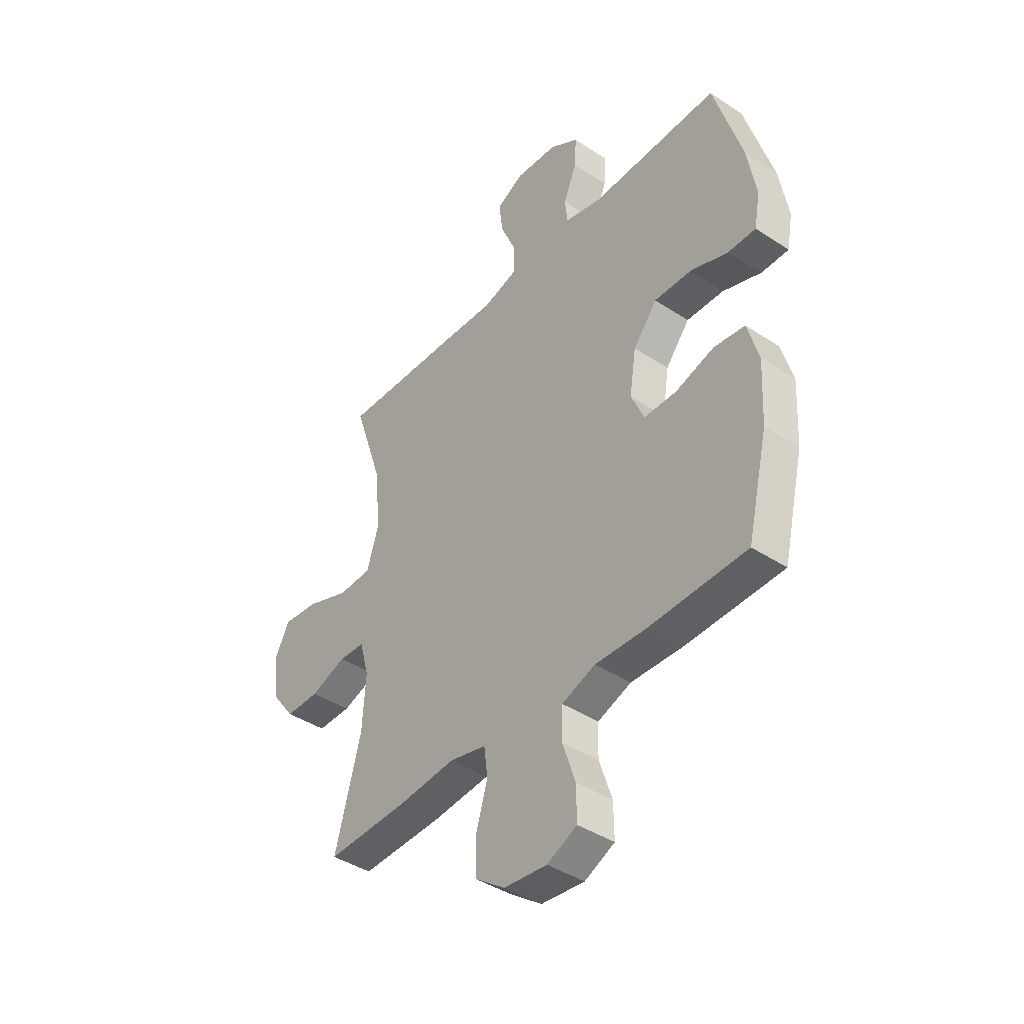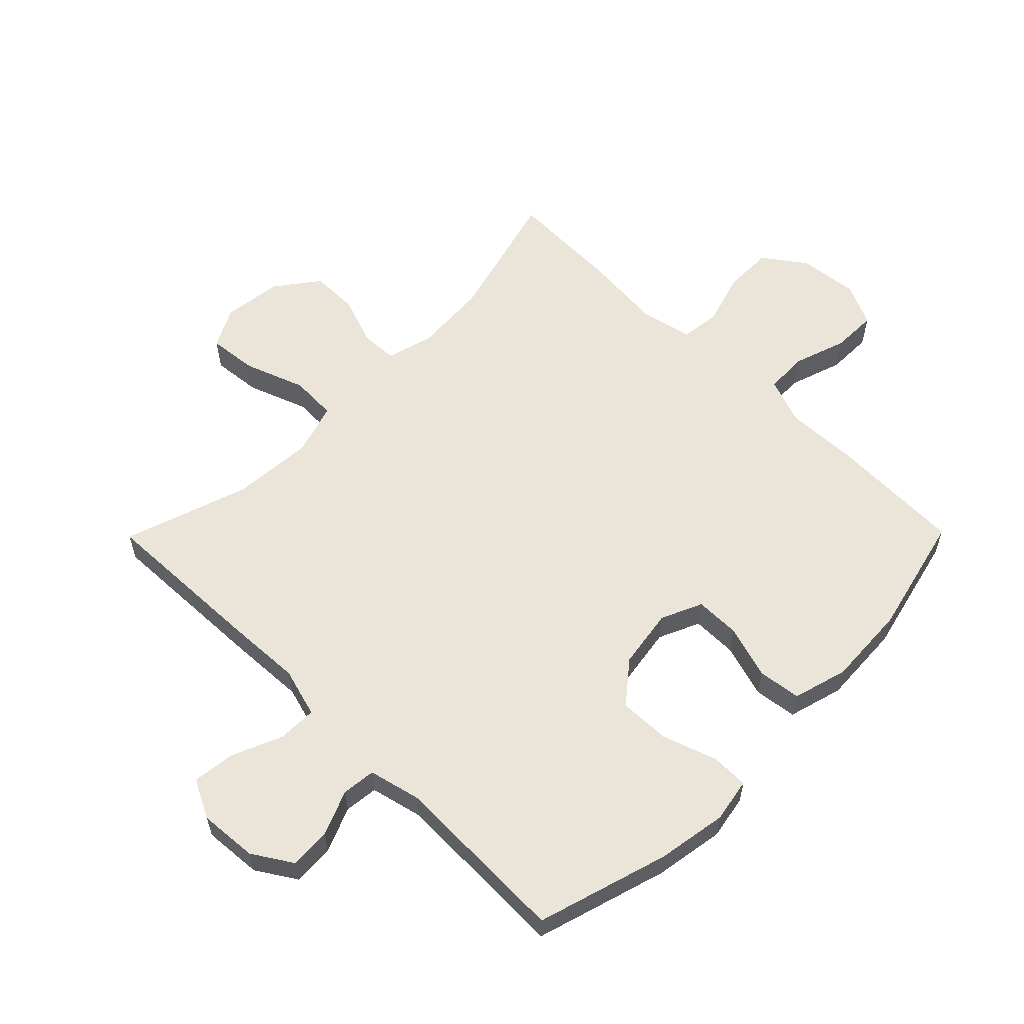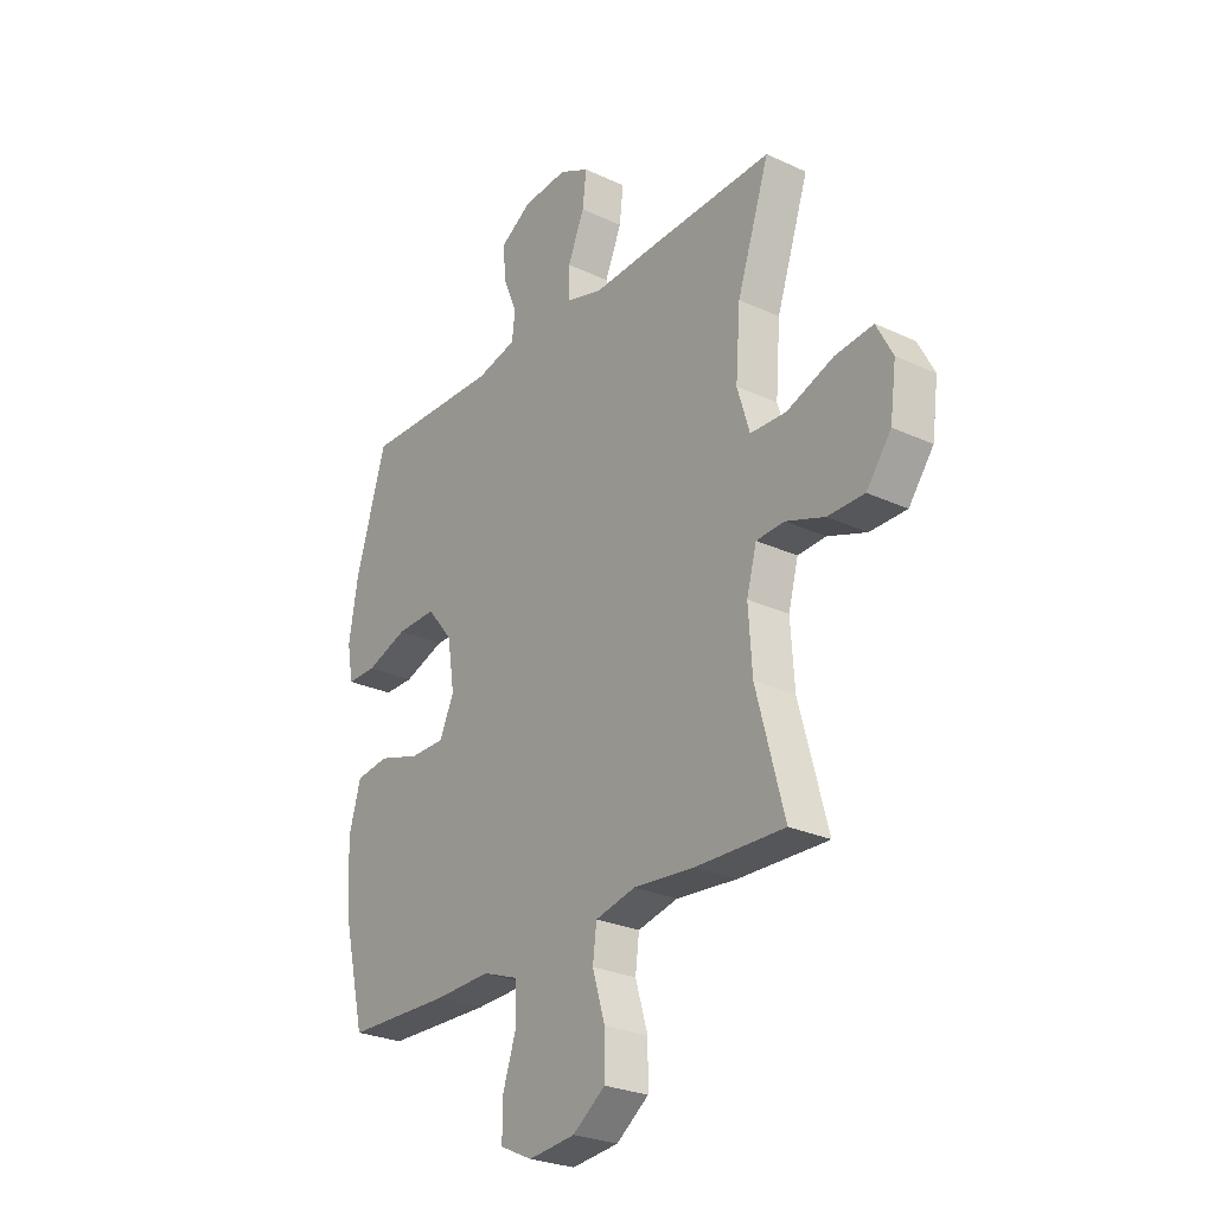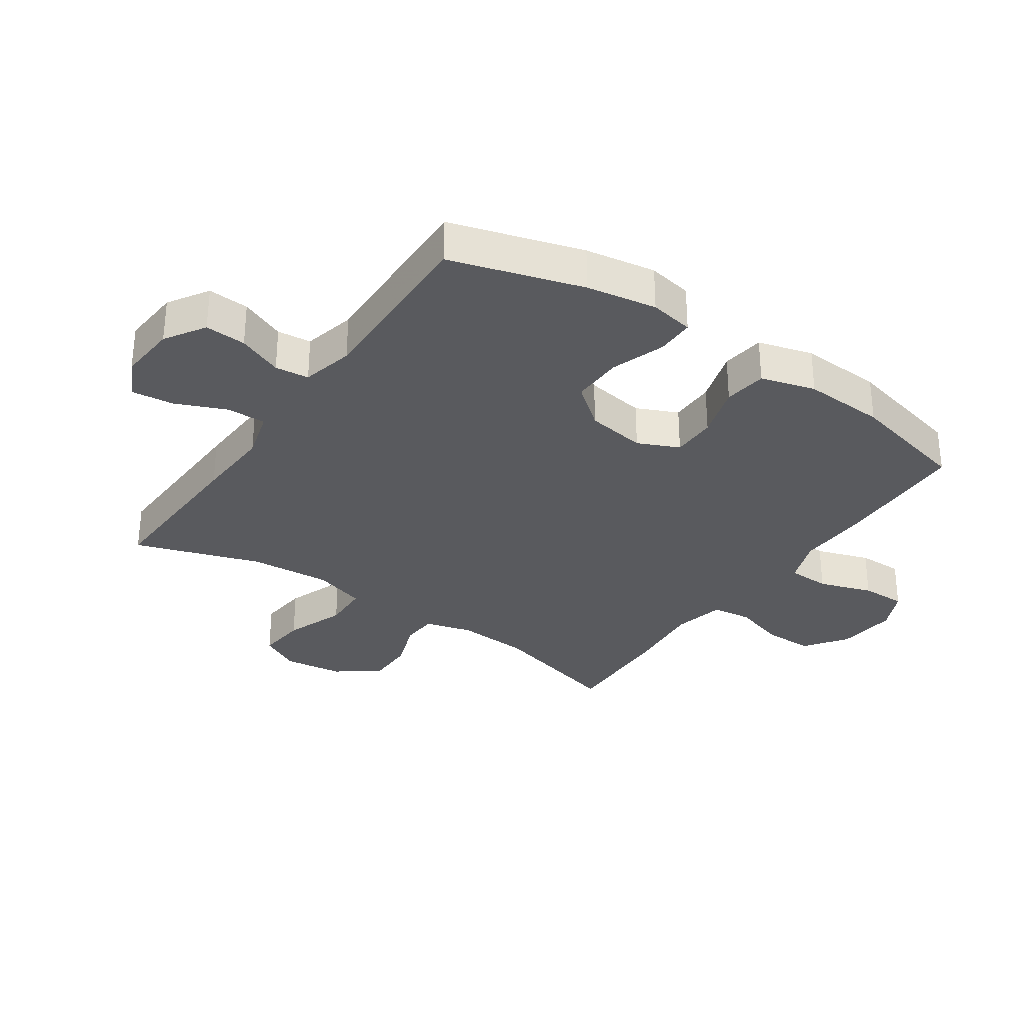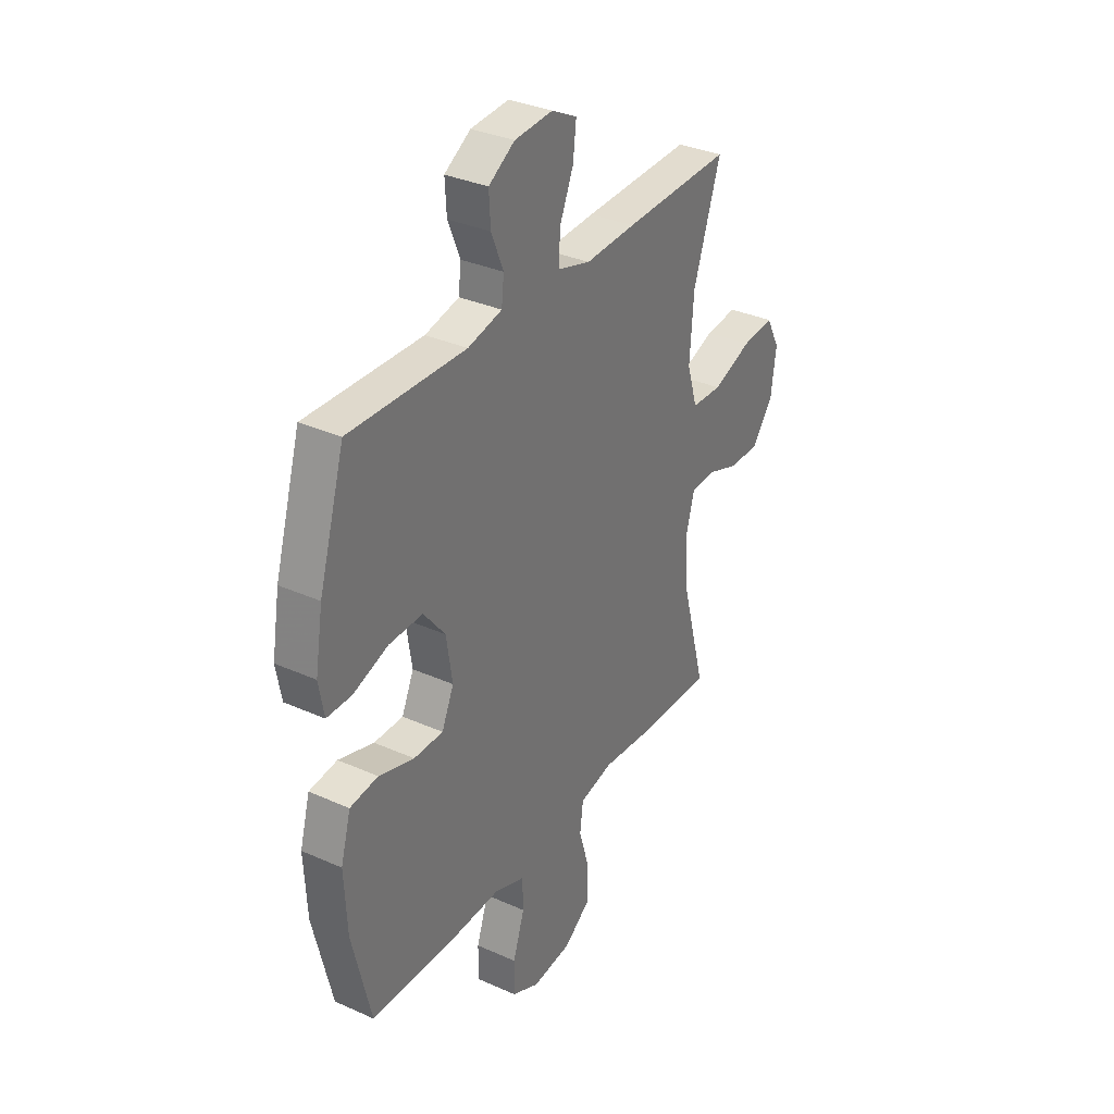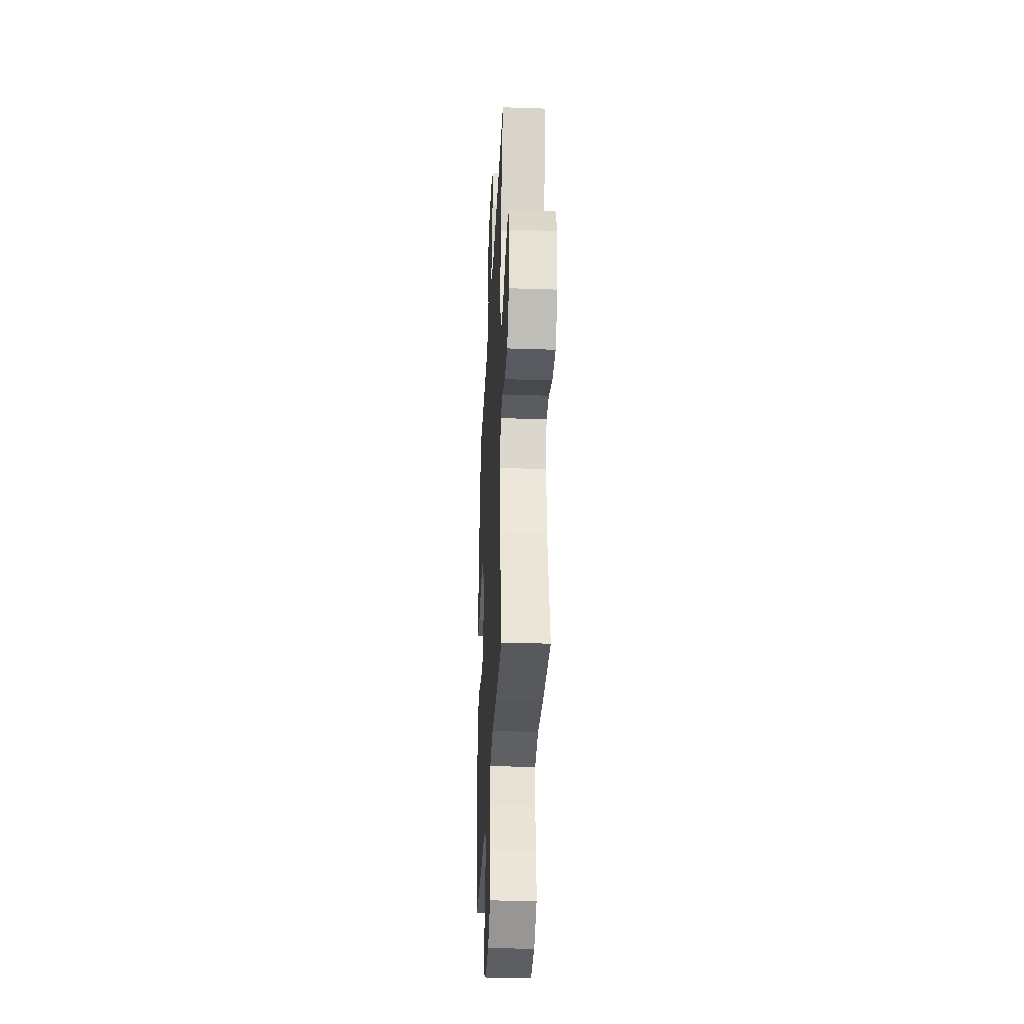
<metadata>
{"format":"obj","ext":"obj","renderer":"f3d","projection":"perspective","resolution":1024,"background":"white","views":[{"elev":-41.4,"azim":51.4,"up":"+Z"},{"elev":58.8,"azim":44.6,"up":"+Y"},{"elev":-26.6,"azim":-126.0,"up":"+Z"},{"elev":-31.4,"azim":55.5,"up":"+Y"},{"elev":33.4,"azim":121.5,"up":"+Z"},{"elev":-31.9,"azim":-92.7,"up":"+Z"}]}
</metadata>
<code>
v -0.5 0.07 -0.5
v -0.441 0.07 -0.281
v -0.433 0.07 -0.162
v -0.454 0.07 -0.085
v -0.513 0.07 -0.082
v -0.594 0.07 -0.111
v -0.671 0.07 -0.111
v -0.723 0.07 -0.042
v -0.736 0.07 0.055
v -0.702 0.07 0.12
v -0.622 0.07 0.112
v -0.524 0.07 0.076
v -0.448 0.07 0.079
v -0.422 0.07 0.164
v -0.432 0.07 0.297
v -0.5 0.07 0.5
v -0.231 0.07 0.491
v -0.106 0.07 0.485
v -0.026 0.07 0.508
v -0.027 0.07 0.572
v -0.062 0.07 0.654
v -0.07 0.07 0.723
v -0.007 0.07 0.755
v 0.088 0.07 0.748
v 0.153 0.07 0.707
v 0.149 0.07 0.64
v 0.119 0.07 0.567
v 0.125 0.07 0.512
v 0.21 0.07 0.492
v 0.5 0.07 0.5
v 0.564 0.07 0.286
v 0.583 0.07 0.172
v 0.57 0.07 0.1
v 0.508 0.07 0.1
v 0.421 0.07 0.13
v 0.337 0.07 0.132
v 0.283 0.07 0.065
v 0.268 0.07 -0.032
v 0.298 0.07 -0.099
v 0.371 0.07 -0.099
v 0.459 0.07 -0.072
v 0.529 0.07 -0.081
v 0.554 0.07 -0.17
v 0.547 0.07 -0.303
v 0.5 0.07 -0.5
v 0.28 0.07 -0.506
v 0.163 0.07 -0.502
v 0.087 0.07 -0.53
v 0.085 0.07 -0.599
v 0.114 0.07 -0.686
v 0.115 0.07 -0.759
v 0.047 0.07 -0.791
v -0.051 0.07 -0.781
v -0.119 0.07 -0.732
v -0.119 0.07 -0.652
v -0.093 0.07 -0.565
v -0.101 0.07 -0.501
v -0.185 0.07 -0.482
v -0.313 0.07 -0.494
v -0.5 0 -0.5
v -0.441 0 -0.281
v -0.433 0 -0.162
v -0.454 0 -0.085
v -0.513 0 -0.082
v -0.594 0 -0.111
v -0.671 0 -0.111
v -0.723 0 -0.042
v -0.736 0 0.055
v -0.702 0 0.12
v -0.622 0 0.112
v -0.524 0 0.076
v -0.448 0 0.079
v -0.422 0 0.164
v -0.432 0 0.297
v -0.5 0 0.5
v -0.231 0 0.491
v -0.106 0 0.485
v -0.026 0 0.508
v -0.027 0 0.572
v -0.062 0 0.654
v -0.07 0 0.723
v -0.007 0 0.755
v 0.088 0 0.748
v 0.153 0 0.707
v 0.149 0 0.64
v 0.119 0 0.567
v 0.125 0 0.512
v 0.21 0 0.492
v 0.5 0 0.5
v 0.564 0 0.286
v 0.583 0 0.172
v 0.57 0 0.1
v 0.508 0 0.1
v 0.421 0 0.13
v 0.337 0 0.132
v 0.283 0 0.065
v 0.268 0 -0.032
v 0.298 0 -0.099
v 0.371 0 -0.099
v 0.459 0 -0.072
v 0.529 0 -0.081
v 0.554 0 -0.17
v 0.547 0 -0.303
v 0.5 0 -0.5
v 0.28 0 -0.506
v 0.163 0 -0.502
v 0.087 0 -0.53
v 0.085 0 -0.599
v 0.114 0 -0.686
v 0.115 0 -0.759
v 0.047 0 -0.791
v -0.051 0 -0.781
v -0.119 0 -0.732
v -0.119 0 -0.652
v -0.093 0 -0.565
v -0.101 0 -0.501
v -0.185 0 -0.482
v -0.313 0 -0.494
f 58 59 1 2
f 57 58 2 3
f 53 54 55 56
f 53 56 57
f 52 53 57
f 49 50 51 52
f 48 49 52 57
f 47 48 57 3
f 40 41 42 43
f 39 40 43 44
f 32 33 34 35
f 32 35 36
f 29 30 31 32
f 28 29 32 36
f 24 25 26 27
f 24 27 28
f 23 24 28
f 20 21 22 23
f 19 20 23 28
f 18 19 28 36
f 15 16 17 18
f 14 15 18 36
f 9 10 11 12
f 9 12 13
f 8 9 13
f 5 6 7 8
f 4 5 8 13
f 39 44 45 46
f 38 39 46 47
f 37 38 47 3
f 13 14 36 37
f 3 4 13 37
f 61 60 118 117
f 62 61 117 116
f 115 114 113 112
f 116 115 112
f 116 112 111
f 111 110 109 108
f 116 111 108 107
f 62 116 107 106
f 102 101 100 99
f 103 102 99 98
f 94 93 92 91
f 95 94 91
f 91 90 89 88
f 95 91 88 87
f 86 85 84 83
f 87 86 83
f 87 83 82
f 82 81 80 79
f 87 82 79 78
f 95 87 78 77
f 77 76 75 74
f 95 77 74 73
f 71 70 69 68
f 72 71 68
f 72 68 67
f 67 66 65 64
f 72 67 64 63
f 105 104 103 98
f 106 105 98 97
f 62 106 97 96
f 96 95 73 72
f 96 72 63 62
f 1 60 61 2
f 2 61 62 3
f 3 62 63 4
f 4 63 64 5
f 5 64 65 6
f 6 65 66 7
f 7 66 67 8
f 8 67 68 9
f 9 68 69 10
f 10 69 70 11
f 11 70 71 12
f 12 71 72 13
f 13 72 73 14
f 14 73 74 15
f 15 74 75 16
f 16 75 76 17
f 17 76 77 18
f 18 77 78 19
f 19 78 79 20
f 20 79 80 21
f 21 80 81 22
f 22 81 82 23
f 23 82 83 24
f 24 83 84 25
f 25 84 85 26
f 26 85 86 27
f 27 86 87 28
f 28 87 88 29
f 29 88 89 30
f 30 89 90 31
f 31 90 91 32
f 32 91 92 33
f 33 92 93 34
f 34 93 94 35
f 35 94 95 36
f 36 95 96 37
f 37 96 97 38
f 38 97 98 39
f 39 98 99 40
f 40 99 100 41
f 41 100 101 42
f 42 101 102 43
f 43 102 103 44
f 44 103 104 45
f 45 104 105 46
f 46 105 106 47
f 47 106 107 48
f 48 107 108 49
f 49 108 109 50
f 50 109 110 51
f 51 110 111 52
f 52 111 112 53
f 53 112 113 54
f 54 113 114 55
f 55 114 115 56
f 56 115 116 57
f 57 116 117 58
f 58 117 118 59
f 59 118 60 1

</code>
